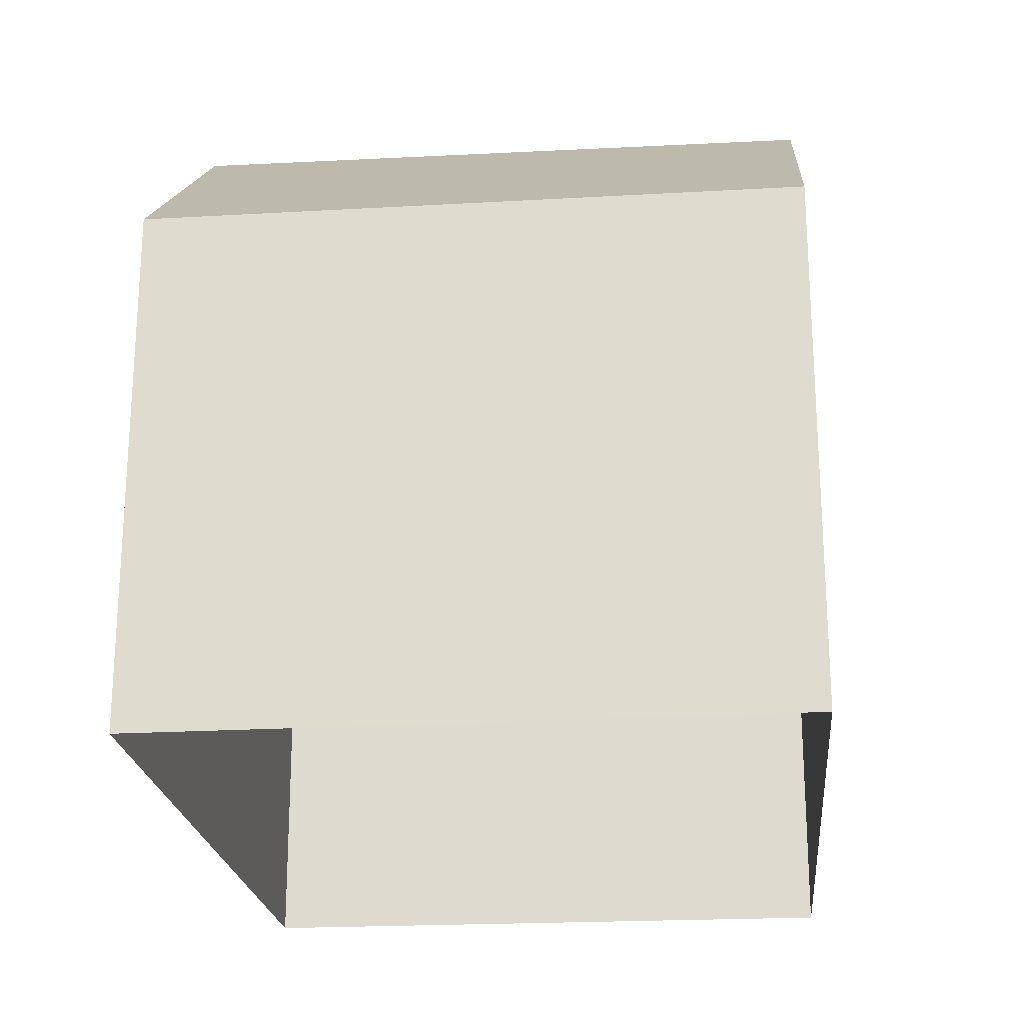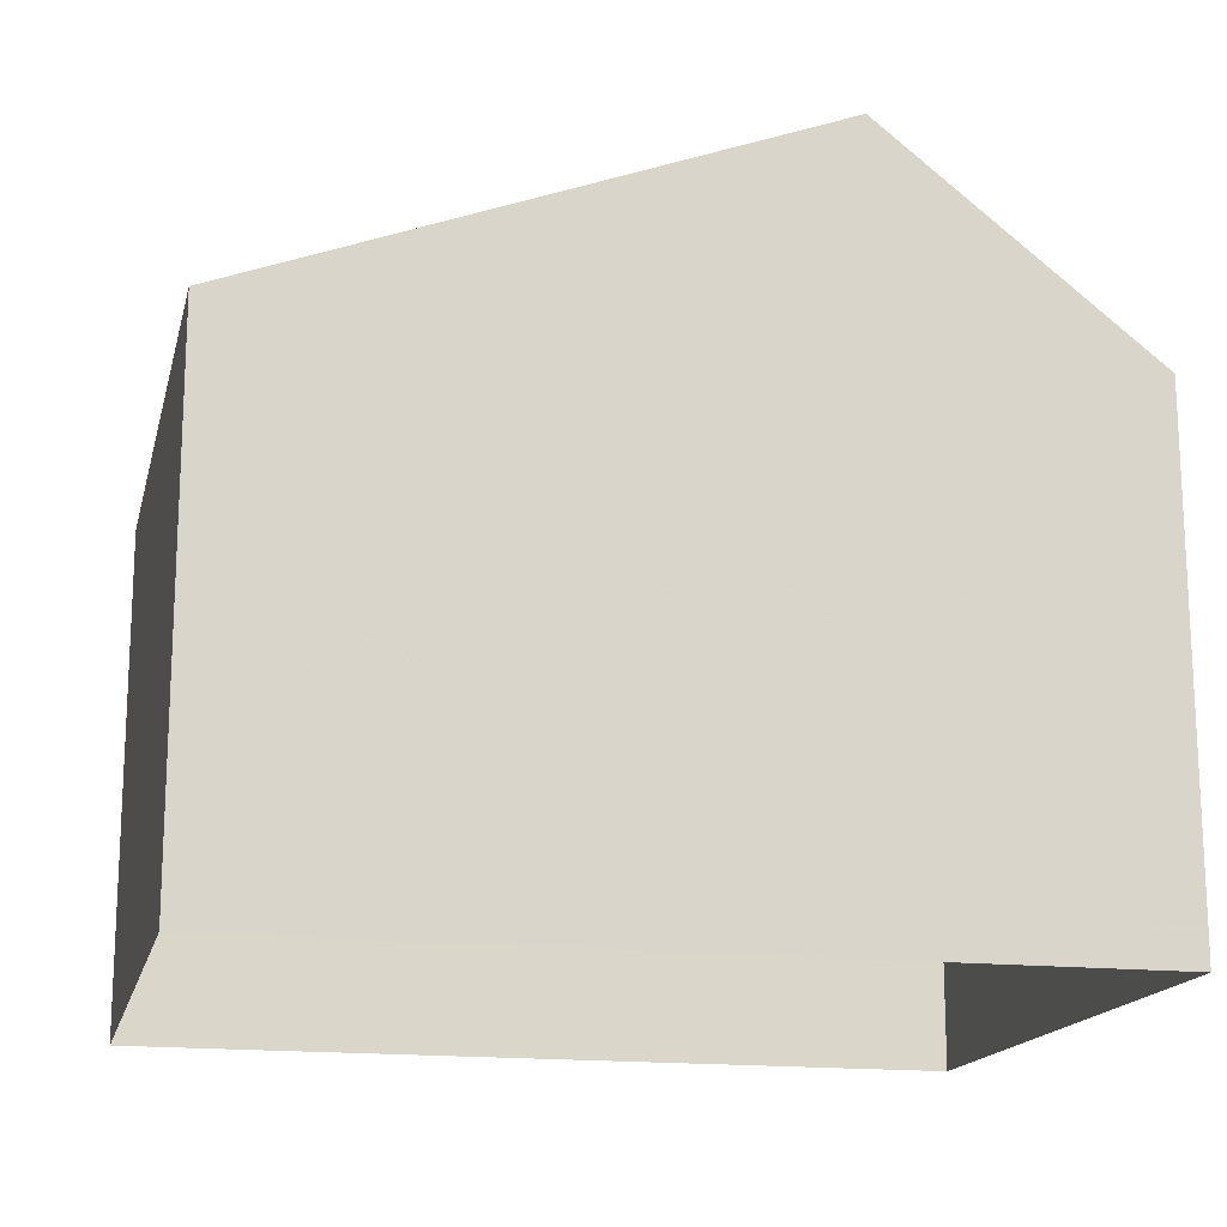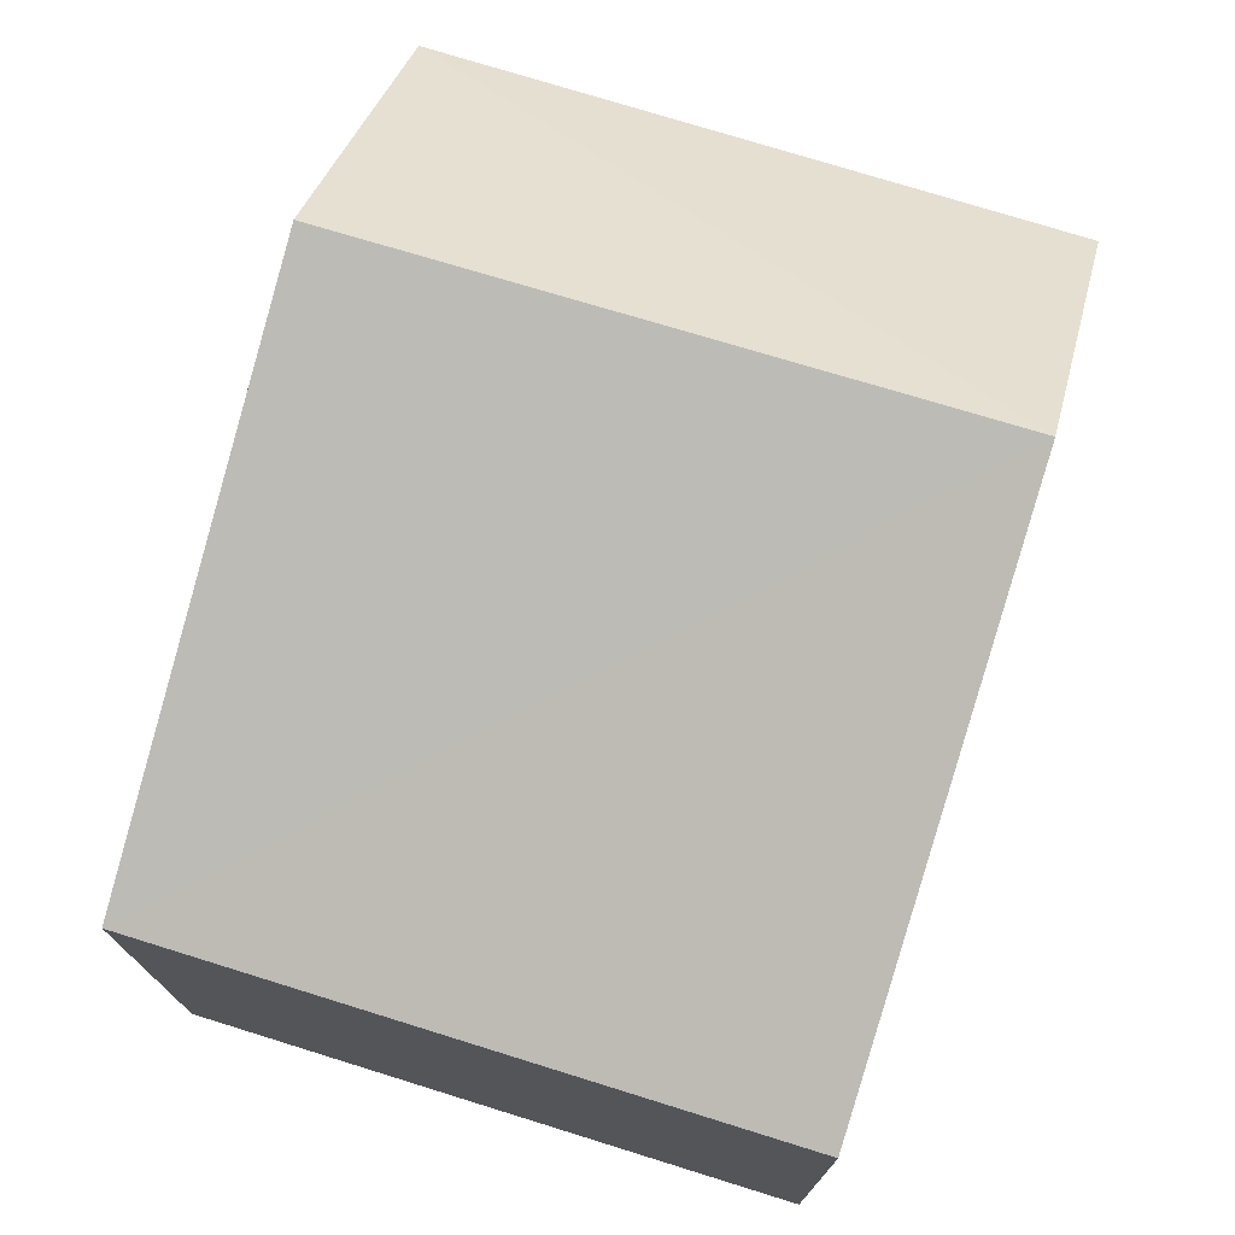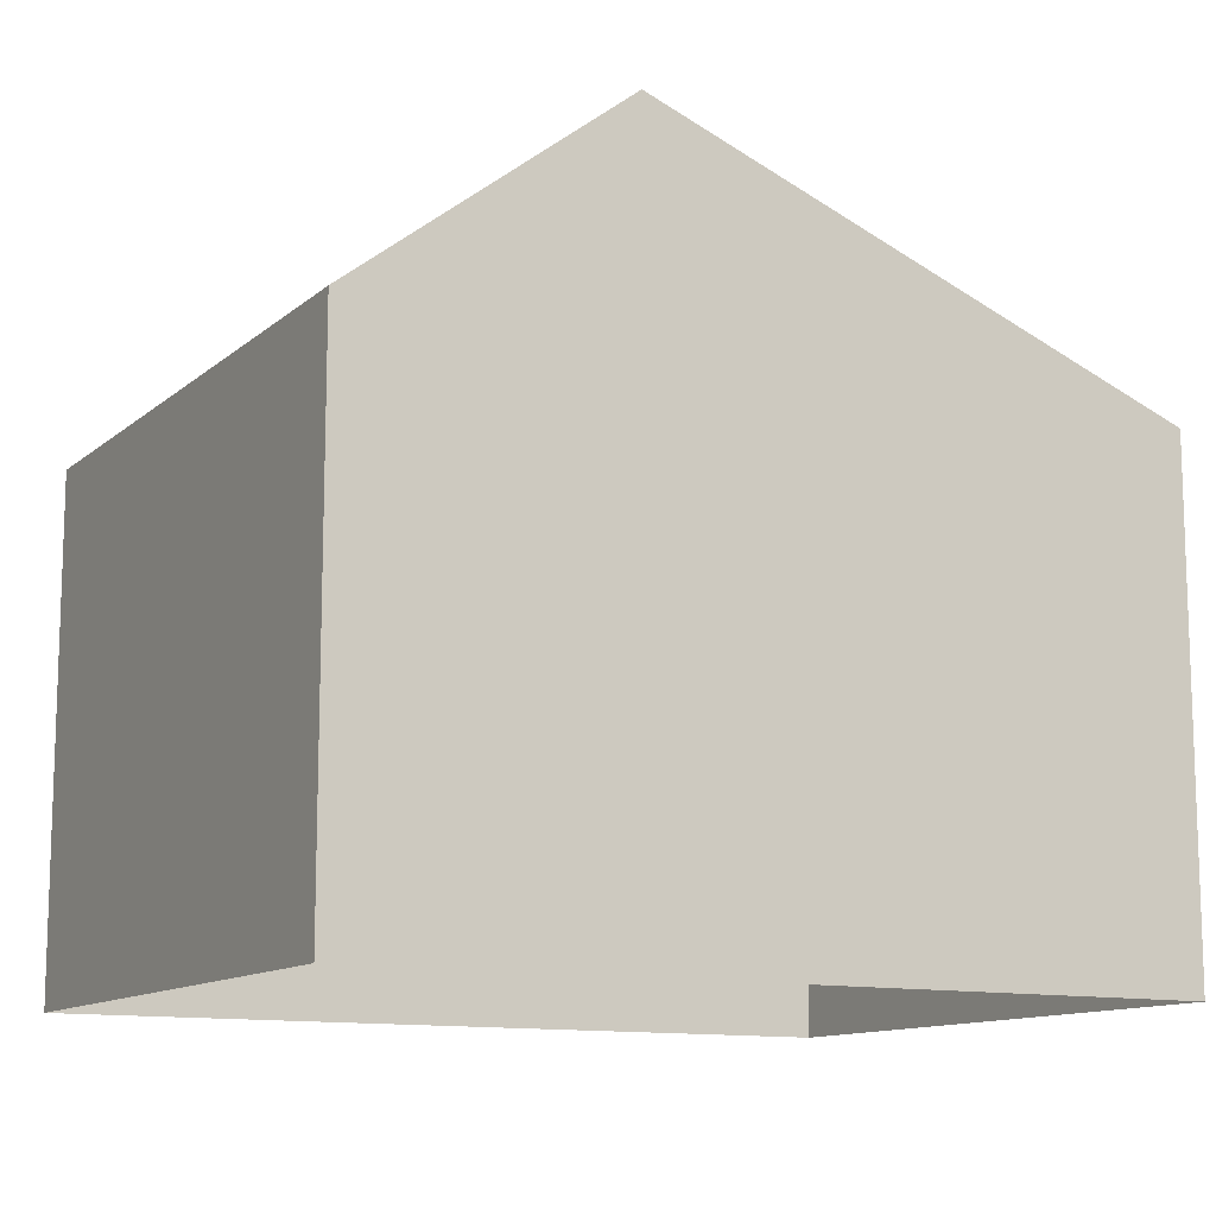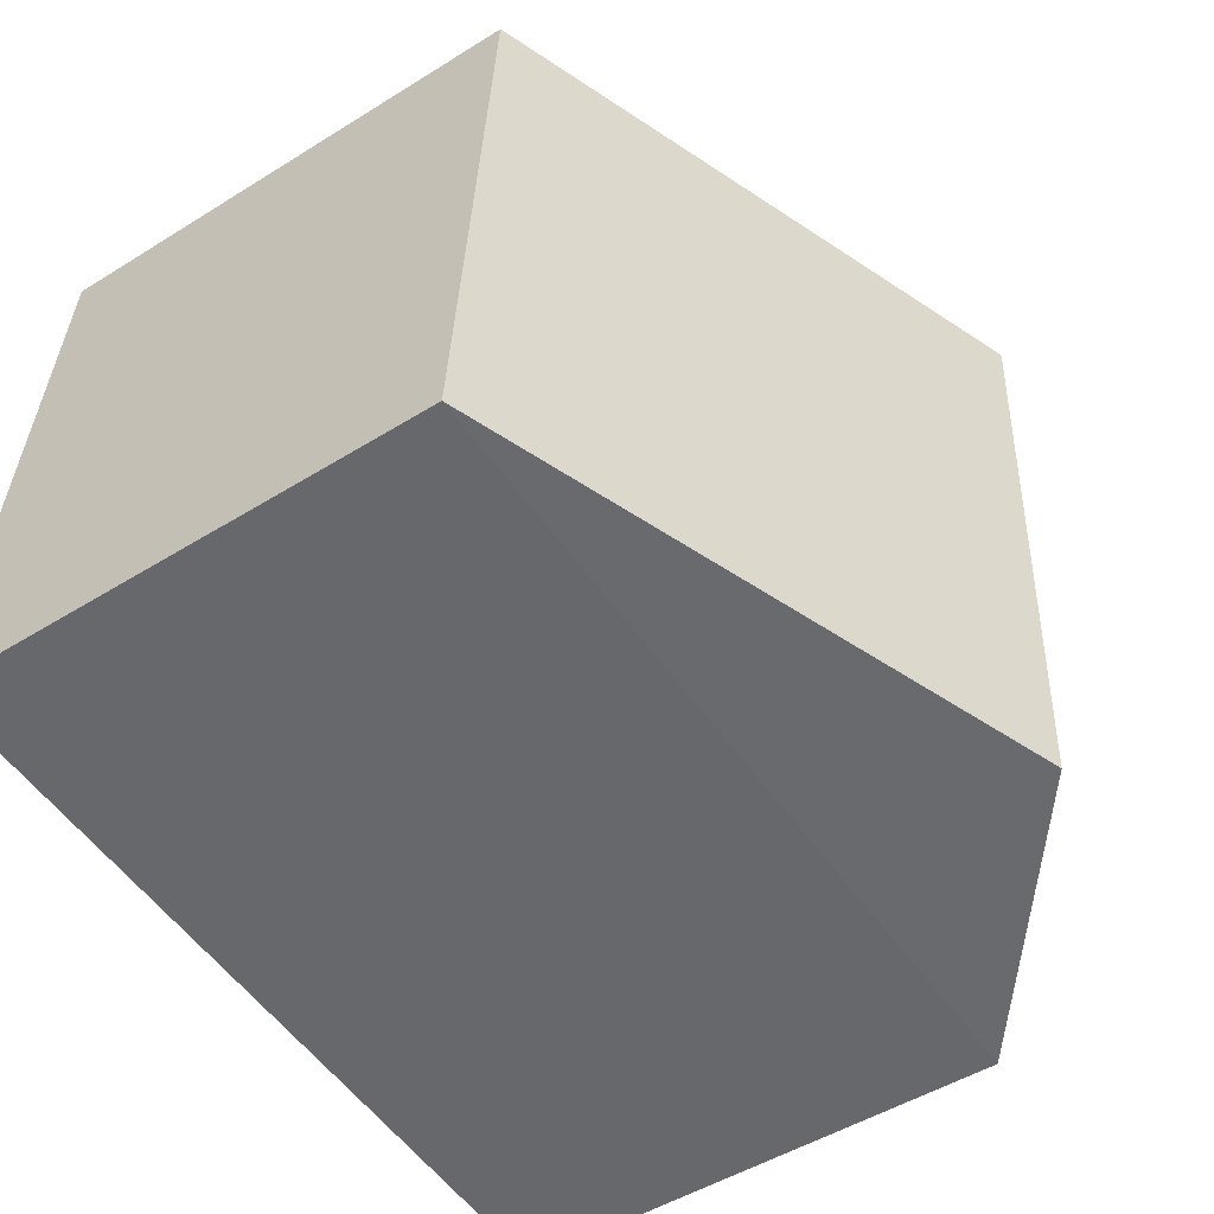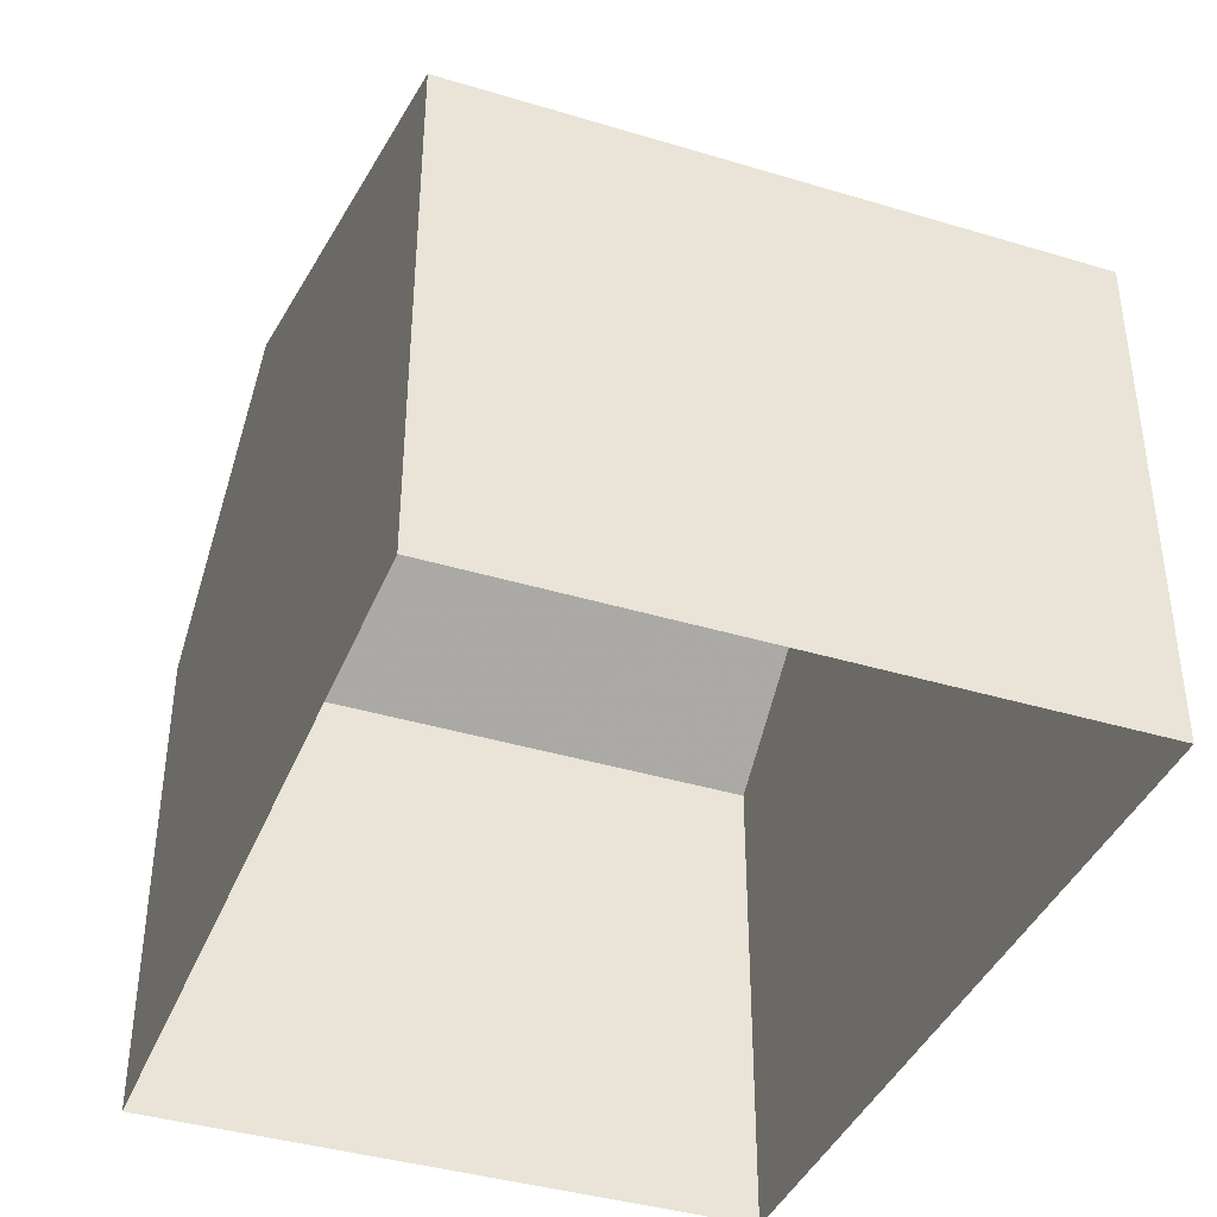
<metadata>
{"format":"obj","ext":"obj","renderer":"f3d","projection":"perspective","resolution":1024,"background":"white","views":[{"elev":-21.8,"azim":91.7,"up":"+Z"},{"elev":-16.5,"azim":-16.9,"up":"+Z"},{"elev":74.3,"azim":-76.7,"up":"+Z"},{"elev":-11.9,"azim":147.1,"up":"+Z"},{"elev":-49.5,"azim":-55.6,"up":"+Y"},{"elev":-39.5,"azim":-114.5,"up":"+Z"}]}
</metadata>
<code>
v -3.732e+05 -1.034e+05 29.81
v -3.731e+05 -1.034e+05 29.81
v -3.732e+05 -1.034e+05 29.81
v -3.731e+05 -1.034e+05 29.81
v -3.732e+05 -1.034e+05 35.32
v -3.732e+05 -1.034e+05 35.32
v -3.732e+05 -1.034e+05 37.6
v -3.732e+05 -1.034e+05 37.6
v -3.731e+05 -1.034e+05 35.32
v -3.731e+05 -1.034e+05 35.32
f 1 2 3
f 1 4 2
f 5 6 7
f 8 5 7
f 7 9 8
f 7 10 9
f 6 1 3
f 6 5 1
f 3 2 6
f 6 10 7
f 6 2 10
f 9 4 5
f 9 5 8
f 4 1 5
f 10 2 4
f 9 10 4

</code>
